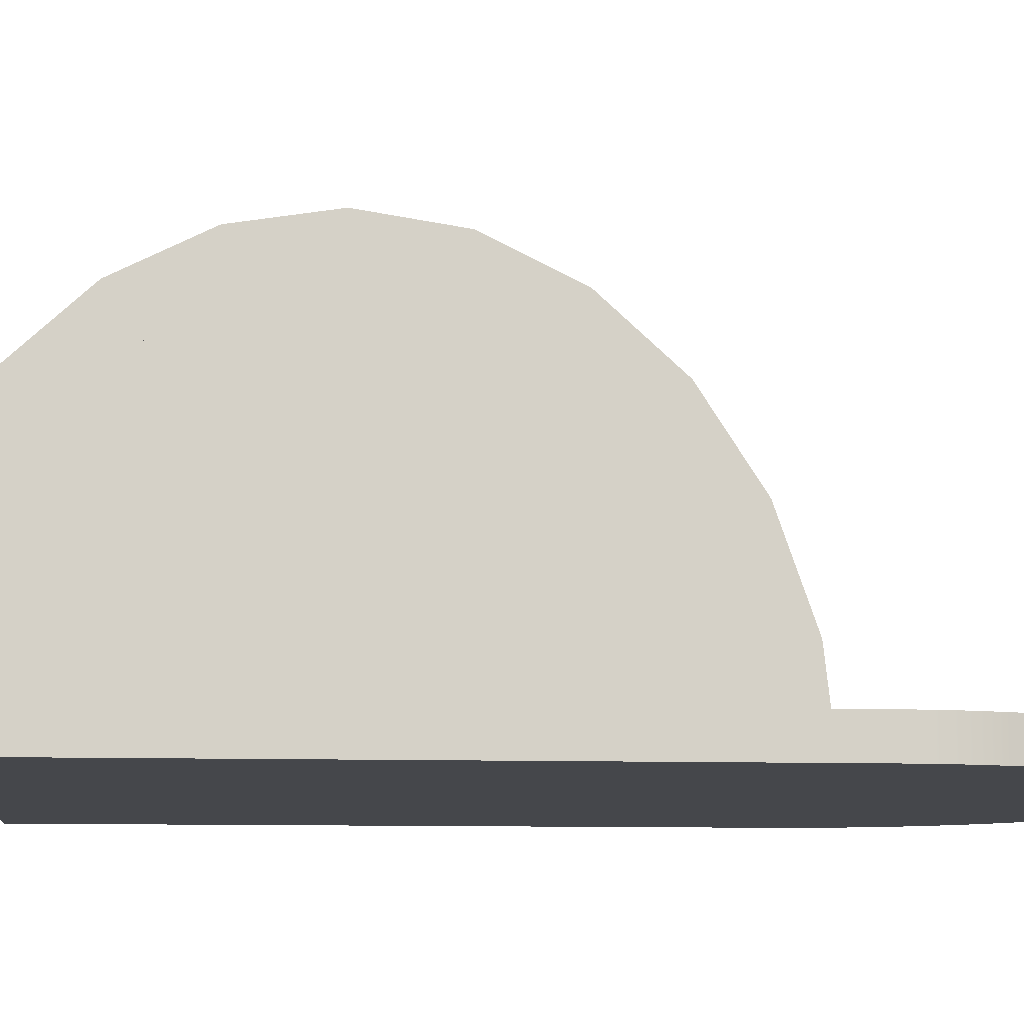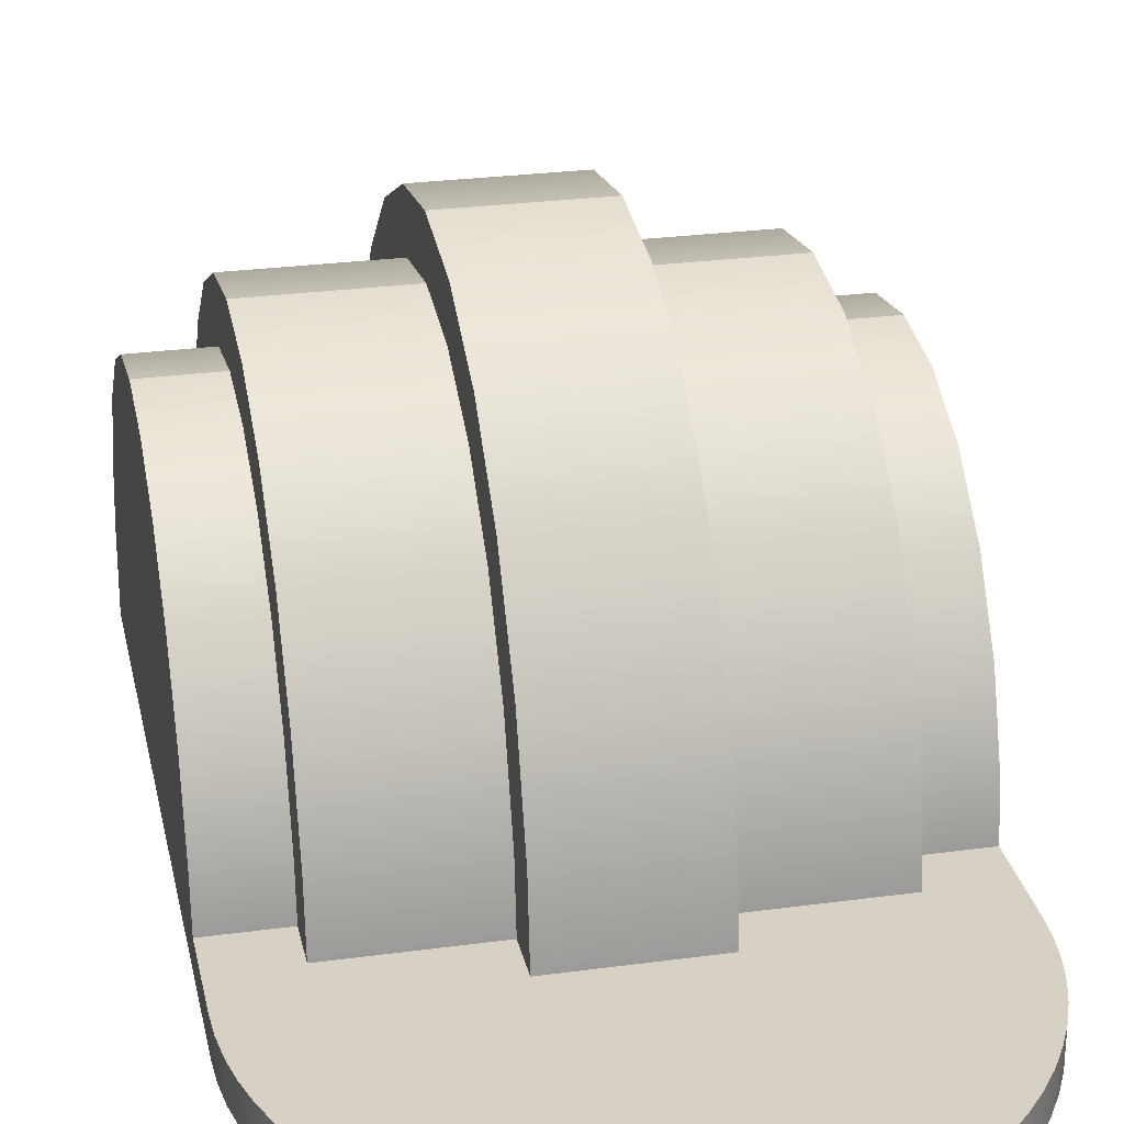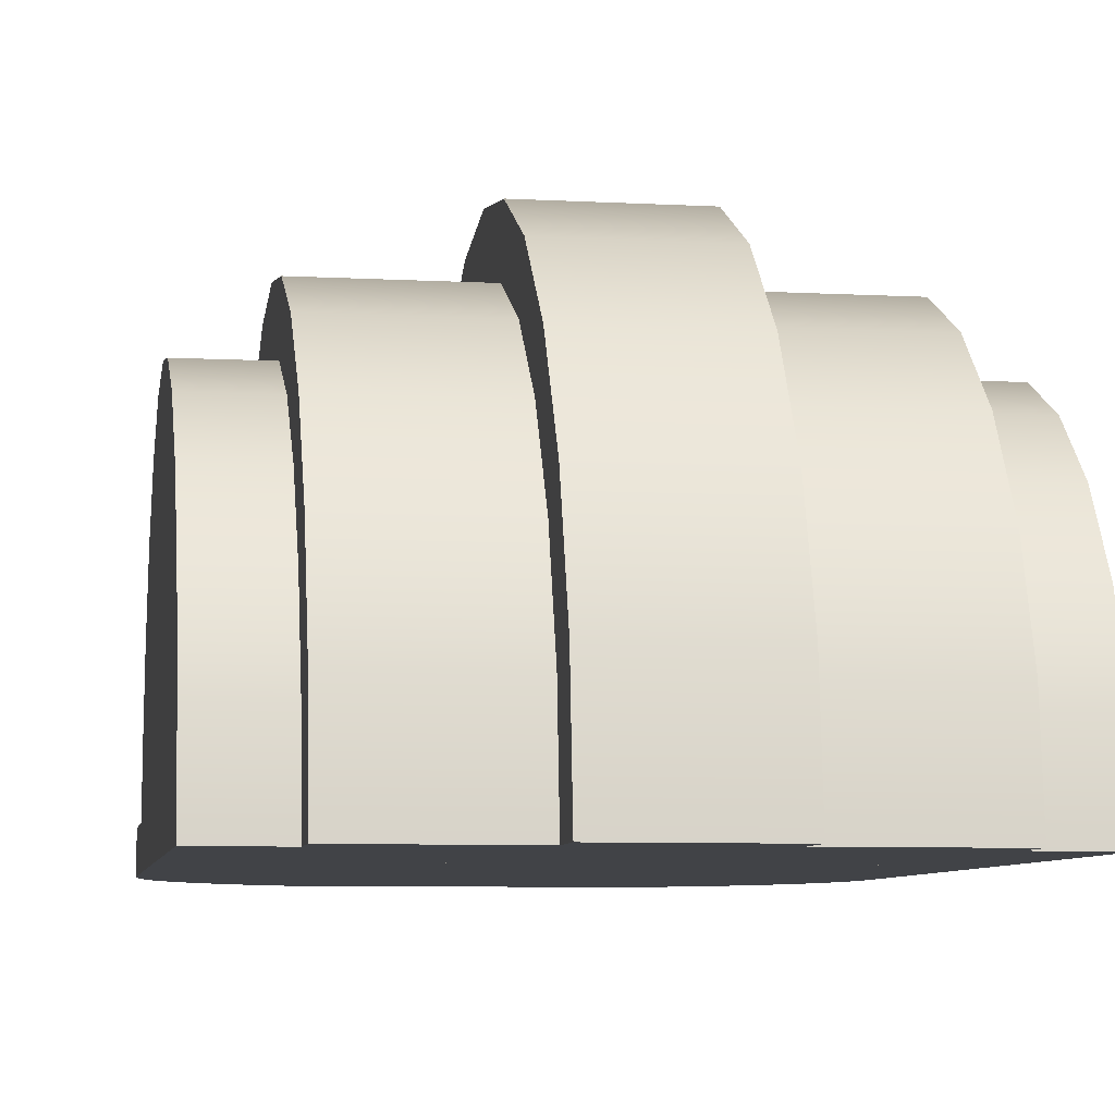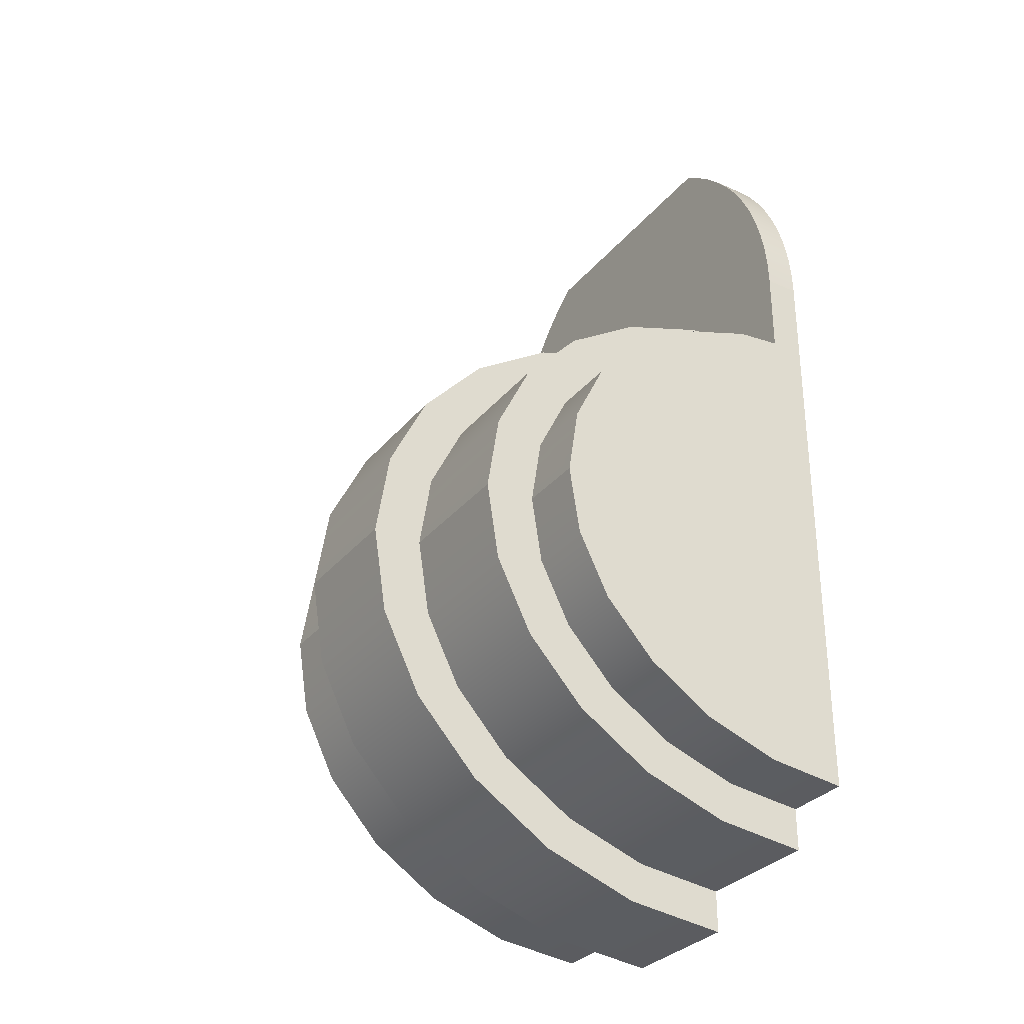
<metadata>
{"format":"obj","ext":"obj","renderer":"f3d","projection":"perspective","resolution":1024,"background":"white","views":[{"elev":-10.2,"azim":-94.1,"up":"+Y"},{"elev":26.9,"azim":-11.9,"up":"+Y"},{"elev":-7.0,"azim":170.9,"up":"+Y"},{"elev":-31.4,"azim":-122.3,"up":"+Z"}]}
</metadata>
<code>
v  0.3696 0 0
v  0.3696 0.0476 0.3547
v  0.3696 0 0.36
v  0.3696 0.009732 0.06212
v  0.3696 0.1109 0.3477
v  0.3696 0.2142 0.3118
v  0.3696 0.3029 0.2546
v  0.3696 0.371 0.18
v  0.3696 0.4138 0.09317
v  0.3696 0.4259 0.01608
v  -0.3696 0.009732 0.06212
v  -0.3696 0 0
v  0.3696 0.4284 0
v  0.3696 0.009732 -0.06212
v  0.3696 0.4259 -0.01608
v  0.2772 0.4284 0
v  0.2772 0.4138 0.09317
v  0.2772 0.371 0.18
v  0.2772 0.3029 0.2546
v  0.2772 0.2142 0.3118
v  0.2772 0.1109 0.3477
v  0.2772 0.0476 0.3547
v  0.2772 0 0.36
v  0.3696 0.0476 0.36
v  -0.3696 0 0.36
v  -0.2772 0 0.36
v  -0.3696 0.4259 0.01608
v  -0.3696 0.4284 0
v  -0.3696 0.4259 -0.01608
v  -0.3696 0.009732 -0.06212
v  -0.3696 0.4138 0.09317
v  -0.3696 0.0476 0.3547
v  -0.3696 0.1109 0.3477
v  -0.3696 0.2142 0.3118
v  -0.3696 0.3029 0.2546
v  -0.3696 0.371 0.18
v  -0.0924 1.444e-15 -0.42
v  -0.2772 7.219e-16 -0.36
v  -0.2772 1.444e-15 -0.42
v  3.61e-16 7.219e-16 -0.48
v  -0.0924 7.219e-16 -0.48
v  -0.3696 7.219e-16 -0.36
v  0.0924 1.444e-15 -0.42
v  0.0924 7.219e-16 -0.48
v  0.2772 0 -0.36
v  0.2772 1.444e-15 -0.42
v  0.3696 7.219e-16 -0.36
v  0.3696 0.4138 -0.09317
v  0.3696 0.371 -0.18
v  0.3696 0.3029 -0.2546
v  0.3696 0.2142 -0.3118
v  0.3696 0.1109 -0.3477
v  0.2772 0.4138 -0.09317
v  0.2772 0.4308 0.01553
v  0.2772 0.0476 0.36
v  0.2772 0.1294 0.4057
v  0.2772 0.0476 0.4147
v  0.2772 0.2499 0.3637
v  0.2772 0.3534 0.297
v  0.2772 0.4328 0.21
v  0.2772 0.4828 0.1087
v  0.2772 0.4985 0.008038
v  0.2772 -7.219e-16 0.42
v  0.2836 0 0.7255
v  0.3032 0 0.6979
v  0.3205 0 0.6689
v  0.3353 0 0.6385
v  0.3475 0 0.607
v  0.353 0 0.5884
v  0.3571 0 0.5746
v  0.364 0 0.5415
v  0.3682 0 0.508
v  0.3696 0 0.4742
v  0.0924 0 0.48
v  0.0924 -7.219e-16 0.42
v  0.1848 0 0.8169
v  0.2122 0 0.7971
v  0.238 0 0.7752
v  0.2618 0 0.7513
v  -0.3696 0 0.4742
v  -0.3682 0 0.508
v  -0.364 0 0.5415
v  -0.3571 0 0.5746
v  -0.353 0 0.5884
v  -0.3475 0 0.607
v  -0.3353 0 0.6385
v  -0.3205 0 0.6689
v  -0.3032 0 0.6979
v  -0.2836 0 0.7255
v  -0.2772 -7.219e-16 0.42
v  -0.2618 0 0.7513
v  -0.0924 -7.219e-16 0.42
v  -0.238 0 0.7752
v  -0.2122 0 0.7971
v  -0.1848 0 0.8169
v  -0.0924 0 0.48
v  3.61e-16 0 0.48
v  0.3696 0.0476 0.4742
v  -0.3696 0.0476 0.36
v  -0.2772 0.0476 0.36
v  -0.2772 0.0476 0.3547
v  -0.3696 0.4138 -0.09317
v  -0.3696 0.371 -0.18
v  -0.3696 0.3029 -0.2546
v  -0.3696 0.2142 -0.3118
v  -0.3696 0.1109 -0.3477
v  -0.2772 0.4138 0.09317
v  -0.2772 0.4284 0
v  -0.2772 0.4138 -0.09317
v  -0.2772 0.1109 0.3477
v  -0.2772 0.2142 0.3118
v  -0.2772 0.3029 0.2546
v  -0.2772 0.371 0.18
v  -0.2772 0.1109 -0.3477
v  -0.2772 0.4828 -0.1087
v  -0.2772 0.4308 -0.01553
v  -0.2772 0.4985 -0.008038
v  -0.2772 0.371 -0.18
v  -0.2772 0.4328 -0.21
v  -0.2772 0.3029 -0.2546
v  -0.2772 0.3534 -0.297
v  -0.2772 0.2142 -0.3118
v  -0.2772 0.2499 -0.3637
v  -0.2772 0.1294 -0.4057
v  -0.0924 0.1294 -0.4057
v  -0.0924 0.5517 -0.1242
v  -0.0924 0.501 -0.007765
v  -0.0924 0.5712 0
v  -0.0924 0.4828 -0.1087
v  -0.0924 0.4328 -0.21
v  -0.0924 0.4947 -0.24
v  -0.0924 0.3534 -0.297
v  -0.0924 0.4039 -0.3394
v  -0.0924 0.2499 -0.3637
v  -0.0924 0.2856 -0.4157
v  -0.0924 0.1478 -0.4636
v  -0.0924 0.4998 0
v  3.61e-16 0.1478 -0.4636
v  0.0924 0.1478 -0.4636
v  0.0924 0.4828 -0.1087
v  0.0924 0.501 -0.007765
v  0.0924 0.4998 0
v  0.0924 0.5517 -0.1242
v  0.0924 0.5712 0
v  0.0924 0.4328 -0.21
v  0.0924 0.4947 -0.24
v  0.0924 0.3534 -0.297
v  0.0924 0.4039 -0.3394
v  0.0924 0.2499 -0.3637
v  0.0924 0.2856 -0.4157
v  0.0924 0.1294 -0.4057
v  0.2772 0.1294 -0.4057
v  0.2772 0.4308 -0.01553
v  0.2772 0.4828 -0.1087
v  0.2772 0.4985 -0.008038
v  0.2772 0.371 -0.18
v  0.2772 0.4328 -0.21
v  0.2772 0.3029 -0.2546
v  0.2772 0.3534 -0.297
v  0.2772 0.2142 -0.3118
v  0.2772 0.2499 -0.3637
v  0.2772 0.1109 -0.3477
v  0.1848 0.0476 0.8169
v  -0.0924 0.0476 0.48
v  -0.1848 0.0476 0.8169
v  3.61e-16 0.0476 0.48
v  0.0924 0.0476 0.48
v  0.0924 0.0476 0.4747
v  0.0924 0.0476 0.42
v  0.2772 0.0476 0.42
v  0.2122 0.0476 0.7971
v  0.238 0.0476 0.7752
v  0.2618 0.0476 0.7513
v  0.2836 0.0476 0.7255
v  0.3032 0.0476 0.6979
v  0.3205 0.0476 0.6689
v  0.3353 0.0476 0.6385
v  0.3475 0.0476 0.607
v  0.353 0.0476 0.5884
v  0.3571 0.0476 0.5746
v  0.364 0.0476 0.5415
v  0.3682 0.0476 0.508
v  -0.2618 0.0476 0.7513
v  -0.2772 0.0476 0.42
v  -0.2836 0.0476 0.7255
v  -0.0924 0.0476 0.42
v  -0.238 0.0476 0.7752
v  -0.2122 0.0476 0.7971
v  -0.0924 0.0476 0.4747
v  -0.3682 0.0476 0.508
v  -0.3696 0.0476 0.4742
v  -0.364 0.0476 0.5415
v  -0.3571 0.0476 0.5746
v  -0.353 0.0476 0.5884
v  -0.3475 0.0476 0.607
v  -0.3353 0.0476 0.6385
v  -0.3205 0.0476 0.6689
v  -0.3032 0.0476 0.6979
v  -0.2772 0.0476 0.4147
v  0.2772 0.4998 0
v  0.0924 0.4828 0.1087
v  0.0924 0.4328 0.21
v  0.0924 0.3534 0.297
v  0.0924 0.2499 0.3637
v  0.0924 0.1294 0.4057
v  0.0924 0.0476 0.4147
v  -0.0924 0.0476 0.4147
v  3.61e-16 0.0476 0.4747
v  -0.2772 0.1294 0.4057
v  -0.2772 0.2499 0.3637
v  -0.2772 0.3534 0.297
v  -0.2772 0.4328 0.21
v  -0.2772 0.4828 0.1087
v  -0.2772 0.4985 0.008038
v  -0.2772 0.4308 0.01553
v  -0.2772 0.4998 0
v  -0.0924 0.501 0.007765
v  3.61e-16 0.5712 0
v  3.61e-16 0.5517 -0.1242
v  3.61e-16 0.4947 -0.24
v  3.61e-16 0.4039 -0.3394
v  3.61e-16 0.2856 -0.4157
v  0.0924 0.501 0.007765
v  0.0924 0.1478 0.4636
v  0.0924 0.2856 0.4157
v  0.0924 0.4039 0.3394
v  0.0924 0.4947 0.24
v  0.0924 0.5517 0.1242
v  -0.0924 0.1478 0.4636
v  -0.0924 0.2856 0.4157
v  -0.0924 0.1294 0.4057
v  -0.0924 0.4039 0.3394
v  -0.0924 0.2499 0.3637
v  -0.0924 0.3534 0.297
v  -0.0924 0.4947 0.24
v  -0.0924 0.4328 0.21
v  -0.0924 0.5517 0.1242
v  -0.0924 0.4828 0.1087
v  3.61e-16 0.1478 0.4636
v  3.61e-16 0.5517 0.1242
v  3.61e-16 0.4947 0.24
v  3.61e-16 0.4039 0.3394
v  3.61e-16 0.2856 0.4157
g ID3
f 1 2 3
f 2 1 4
f 2 4 5
f 5 4 6
f 6 4 7
f 7 4 8
f 8 4 9
f 10 9 4
f 1 11 12
f 11 1 4
f 1 10 4
f 10 1 13
f 13 1 14
f 13 14 15
f 9 16 17
f 16 9 13
f 13 9 10
f 8 17 18
f 17 8 9
f 7 18 19
f 18 7 8
f 7 20 6
f 20 7 19
f 6 21 5
f 21 6 20
f 5 22 2
f 22 5 21
f 2 23 3
f 23 2 22
f 2 24 3
f 1 25 12
f 25 1 26
f 26 1 23
f 23 1 3
f 27 12 11
f 12 27 28
f 12 28 29
f 12 29 30
f 27 11 31
f 32 12 25
f 12 32 11
f 11 32 33
f 11 33 34
f 11 34 35
f 11 35 36
f 11 36 31
f 37 38 39
f 40 37 41
f 38 12 42
f 12 38 1
f 1 38 37
f 1 37 40
f 1 40 43
f 43 40 44
f 1 43 45
f 45 43 46
f 1 45 47
f 14 12 30
f 12 14 1
f 47 14 1
f 14 47 48
f 48 47 49
f 49 47 50
f 50 47 51
f 51 47 52
f 48 15 14
f 13 53 16
f 53 13 48
f 48 13 15
f 16 54 17
f 55 56 57
f 56 55 58
f 58 55 21
f 58 21 59
f 21 55 22
f 59 21 20
f 59 20 19
f 59 19 60
f 60 19 18
f 60 18 61
f 61 18 17
f 61 17 62
f 62 17 54
f 24 22 55
f 22 24 2
f 22 55 23
f 3 63 23
f 63 3 64
f 64 3 65
f 65 3 66
f 66 3 67
f 67 3 68
f 68 3 69
f 69 3 70
f 70 3 71
f 71 3 72
f 72 3 73
f 63 74 75
f 74 63 76
f 76 63 77
f 77 63 78
f 78 63 79
f 79 63 64
f 26 80 25
f 80 26 81
f 81 26 82
f 82 26 83
f 83 26 84
f 84 26 85
f 85 26 86
f 86 26 87
f 87 26 88
f 88 26 89
f 89 26 90
f 89 90 91
f 91 90 92
f 91 92 93
f 93 92 94
f 94 92 95
f 95 92 96
f 95 96 76
f 76 96 97
f 76 97 74
f 55 3 23
f 3 55 24
f 3 98 73
f 98 3 24
f 23 90 26
f 90 23 92
f 92 23 96
f 96 23 75
f 96 75 97
f 75 23 63
f 74 97 75
f 99 26 25
f 26 99 100
f 101 25 26
f 25 101 32
f 102 30 29
f 30 42 12
f 42 30 102
f 42 102 103
f 42 103 104
f 42 104 105
f 42 105 106
f 107 27 31
f 27 107 28
f 28 107 108
f 108 29 28
f 29 108 102
f 102 108 109
f 110 32 101
f 32 110 33
f 111 33 110
f 33 111 34
f 112 34 111
f 34 112 35
f 112 36 35
f 36 112 113
f 113 31 36
f 31 113 107
f 32 25 99
f 106 38 42
f 38 106 114
f 115 116 117
f 116 115 109
f 109 115 118
f 118 115 119
f 118 119 120
f 120 119 121
f 120 121 122
f 122 121 123
f 122 123 114
f 114 123 38
f 38 123 39
f 39 123 124
f 109 108 116
f 124 37 39
f 37 124 125
f 126 127 128
f 127 126 129
f 129 126 130
f 130 126 131
f 130 131 132
f 132 131 133
f 132 133 134
f 134 133 135
f 134 135 125
f 125 135 37
f 37 135 136
f 37 136 41
f 129 137 127
f 136 40 41
f 40 136 138
f 138 44 40
f 44 138 139
f 140 141 142
f 141 143 144
f 143 141 140
f 143 140 145
f 143 145 146
f 146 145 147
f 146 147 148
f 148 147 149
f 148 149 150
f 150 149 151
f 150 151 43
f 150 43 139
f 139 43 44
f 151 46 43
f 46 151 152
f 53 153 16
f 153 154 155
f 154 153 53
f 154 53 156
f 154 156 157
f 157 156 158
f 157 158 159
f 159 158 160
f 159 160 161
f 161 160 162
f 161 162 45
f 161 45 46
f 161 46 152
f 162 47 45
f 47 162 52
f 160 52 162
f 52 160 51
f 158 51 160
f 51 158 50
f 49 158 156
f 158 49 50
f 48 156 53
f 156 48 49
f 23 57 63
f 57 23 55
f 163 164 165
f 164 163 166
f 166 163 167
f 167 163 168
f 168 163 169
f 169 163 170
f 170 163 171
f 170 171 172
f 170 172 173
f 170 173 174
f 170 174 57
f 57 174 55
f 55 174 24
f 24 174 175
f 24 175 176
f 24 176 177
f 24 177 178
f 24 178 179
f 24 179 180
f 24 180 181
f 24 181 182
f 24 182 98
f 183 184 185
f 184 183 186
f 186 183 187
f 186 187 188
f 186 188 165
f 186 165 164
f 186 164 189
f 190 99 191
f 99 190 100
f 100 190 192
f 100 192 193
f 100 193 194
f 100 194 195
f 100 195 196
f 100 196 197
f 100 197 198
f 100 198 185
f 100 185 184
f 100 184 199
f 16 62 54
f 62 16 200
f 200 16 153
f 200 153 155
f 61 142 201
f 142 61 200
f 200 61 62
f 60 201 202
f 201 60 61
f 59 202 203
f 202 59 60
f 59 204 58
f 204 59 203
f 58 205 56
f 205 58 204
f 56 206 57
f 206 56 205
f 163 95 76
f 95 163 165
f 165 94 95
f 94 165 188
f 188 93 94
f 93 188 187
f 183 93 187
f 93 183 91
f 185 91 183
f 91 185 89
f 198 89 185
f 89 198 88
f 197 88 198
f 88 197 87
f 196 87 197
f 87 196 86
f 195 86 196
f 86 195 85
f 194 85 195
f 85 194 84
f 193 84 194
f 84 193 83
f 192 83 193
f 83 192 82
f 190 82 192
f 82 190 81
f 191 81 190
f 81 191 80
f 99 80 191
f 80 99 25
f 199 26 90
f 26 199 100
f 184 92 90
f 92 184 186
f 207 90 92
f 90 207 199
f 189 92 96
f 92 189 186
f 164 97 96
f 97 164 166
f 208 96 97
f 96 208 189
f 166 74 97
f 74 166 167
f 168 97 74
f 97 168 208
f 75 168 74
f 168 75 169
f 57 75 63
f 75 57 206
f 169 63 75
f 63 169 170
f 73 182 72
f 182 73 98
f 72 181 71
f 181 72 182
f 71 180 70
f 180 71 181
f 70 179 69
f 179 70 180
f 69 178 68
f 178 69 179
f 68 177 67
f 177 68 178
f 67 176 66
f 176 67 177
f 66 175 65
f 175 66 176
f 65 174 64
f 174 65 175
f 64 173 79
f 173 64 174
f 79 172 78
f 172 79 173
f 172 77 78
f 77 172 171
f 171 76 77
f 76 171 163
f 100 32 99
f 32 100 101
f 101 26 100
f 109 103 102
f 103 109 118
f 118 104 103
f 104 118 120
f 104 122 105
f 122 104 120
f 105 114 106
f 114 105 122
f 209 100 199
f 100 209 210
f 100 210 110
f 110 210 211
f 100 110 101
f 110 211 111
f 111 211 112
f 112 211 212
f 112 212 113
f 113 212 213
f 113 213 107
f 107 213 214
f 107 214 215
f 108 107 215
f 214 108 215
f 108 214 216
f 108 216 117
f 108 117 116
f 137 117 216
f 117 137 115
f 115 137 129
f 129 119 115
f 119 129 130
f 130 121 119
f 121 130 132
f 121 134 123
f 134 121 132
f 123 125 124
f 125 123 134
f 128 137 217
f 137 128 127
f 218 126 128
f 126 218 219
f 219 131 126
f 131 219 220
f 220 133 131
f 133 220 221
f 133 222 135
f 222 133 221
f 135 138 136
f 138 135 222
f 222 139 138
f 139 222 150
f 221 150 222
f 150 221 148
f 146 221 220
f 221 146 148
f 143 220 219
f 220 143 146
f 144 219 218
f 219 144 143
f 142 144 223
f 144 142 141
f 200 140 142
f 140 200 154
f 154 200 155
f 154 145 140
f 145 154 157
f 157 147 145
f 147 157 159
f 147 161 149
f 161 147 159
f 149 152 151
f 152 149 161
f 57 63 170
f 170 206 169
f 206 170 57
f 142 223 201
f 169 224 168
f 224 169 225
f 225 169 206
f 225 206 205
f 225 205 226
f 226 205 204
f 226 204 203
f 226 203 227
f 227 203 202
f 227 202 228
f 228 202 201
f 228 201 144
f 144 201 223
f 168 74 167
f 166 189 164
f 189 166 208
f 208 166 167
f 208 167 168
f 189 164 96
f 229 186 189
f 186 229 230
f 186 230 207
f 207 230 231
f 231 230 232
f 231 232 233
f 233 232 234
f 234 232 235
f 234 235 236
f 236 235 237
f 236 237 238
f 238 237 128
f 238 128 217
f 137 238 217
f 186 199 184
f 199 186 207
f 199 184 90
f 207 92 186
f 231 199 207
f 199 231 209
f 239 189 208
f 189 239 229
f 224 208 168
f 208 224 239
f 206 169 75
f 233 209 231
f 209 233 210
f 234 210 233
f 210 234 211
f 234 212 211
f 212 234 236
f 236 213 212
f 213 236 238
f 238 214 213
f 214 238 216
f 216 238 137
f 240 128 237
f 128 240 218
f 228 218 240
f 218 228 144
f 227 240 241
f 240 227 228
f 226 241 242
f 241 226 227
f 226 243 225
f 243 226 242
f 225 239 224
f 239 225 243
f 243 229 239
f 229 243 230
f 242 230 243
f 230 242 232
f 242 235 232
f 235 242 241
f 241 237 235
f 237 241 240

</code>
